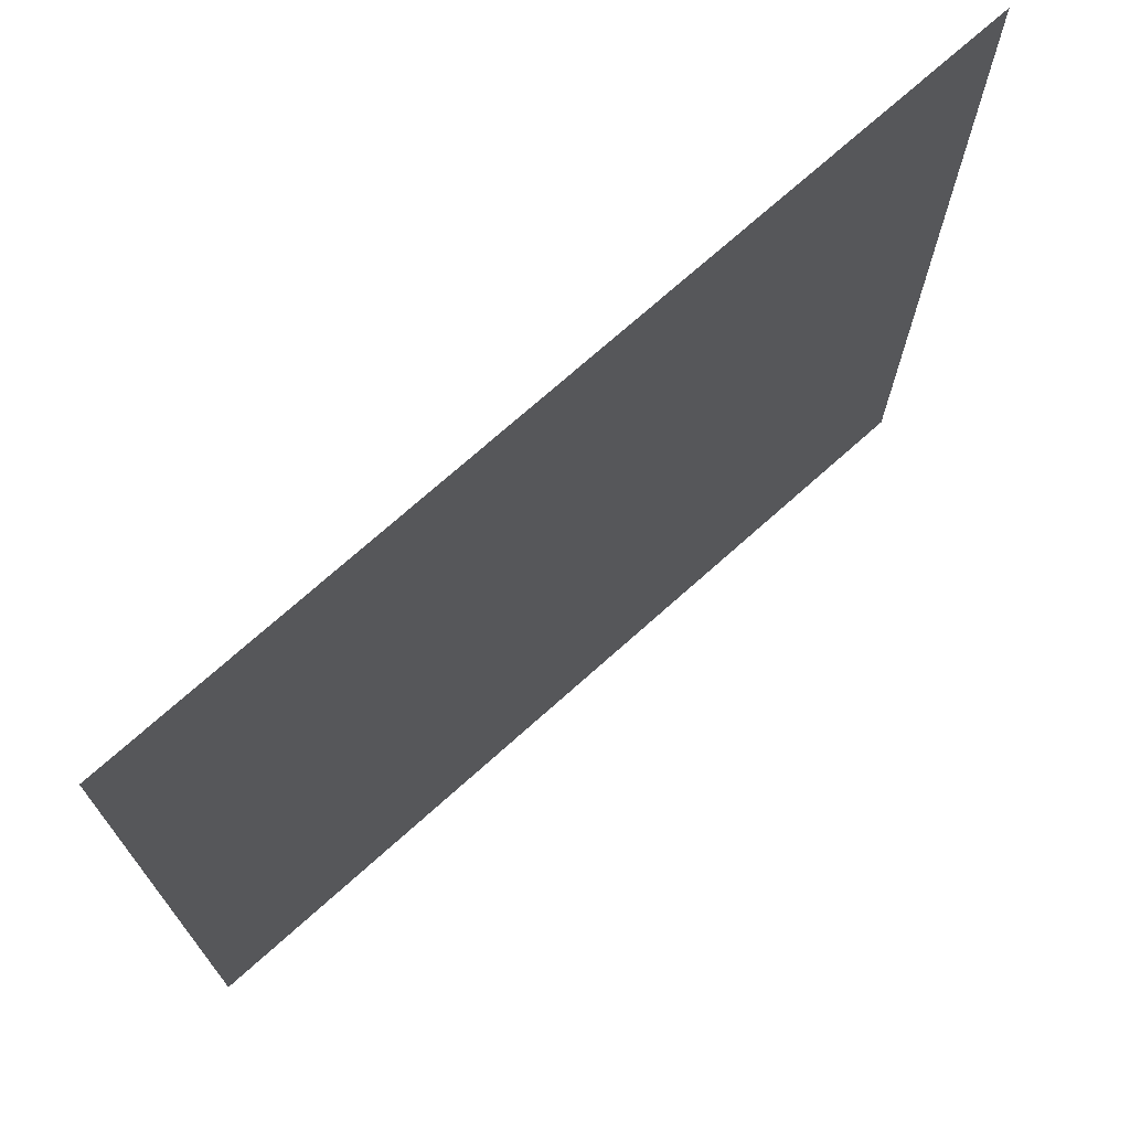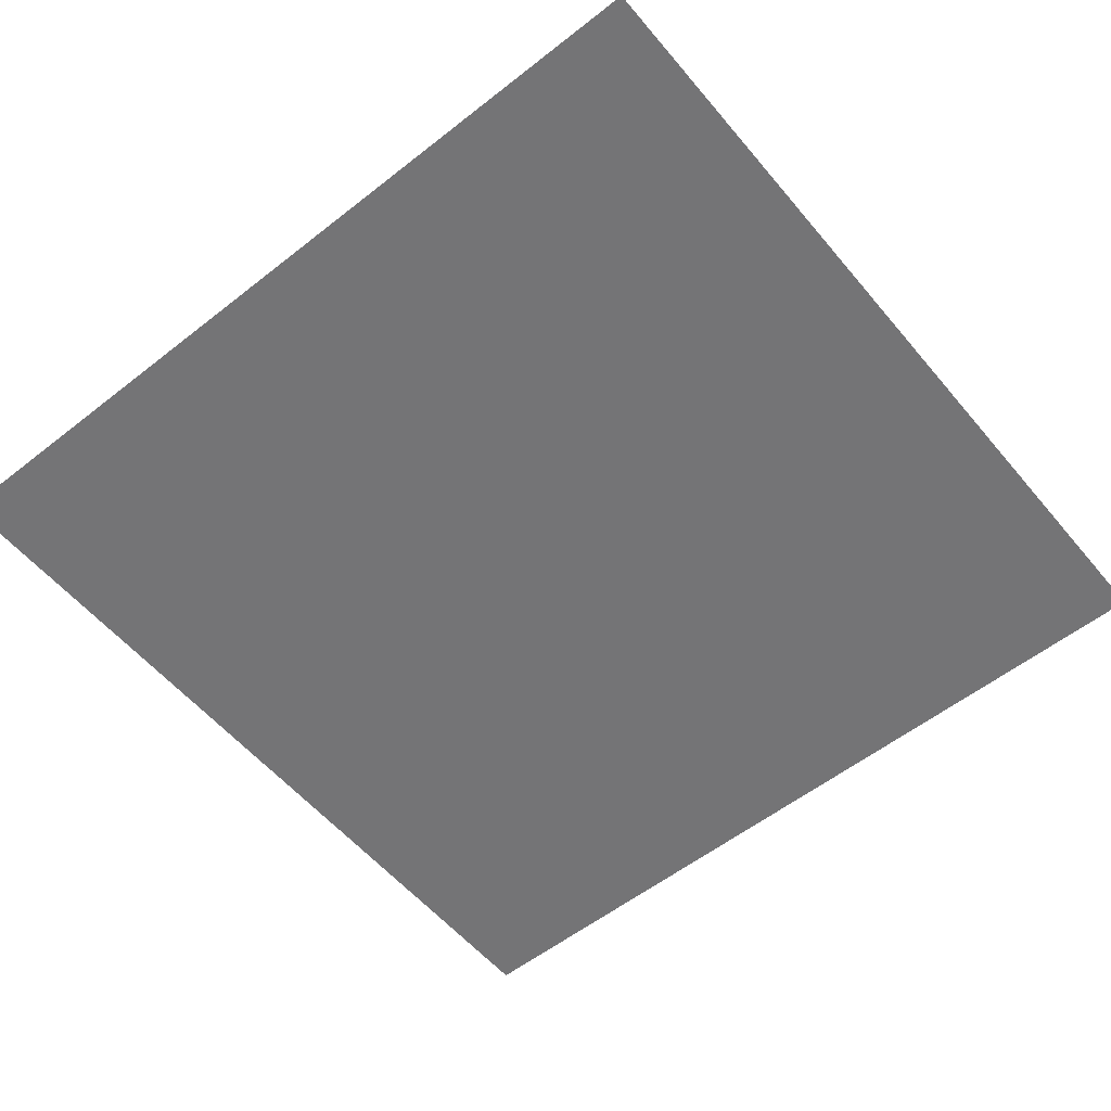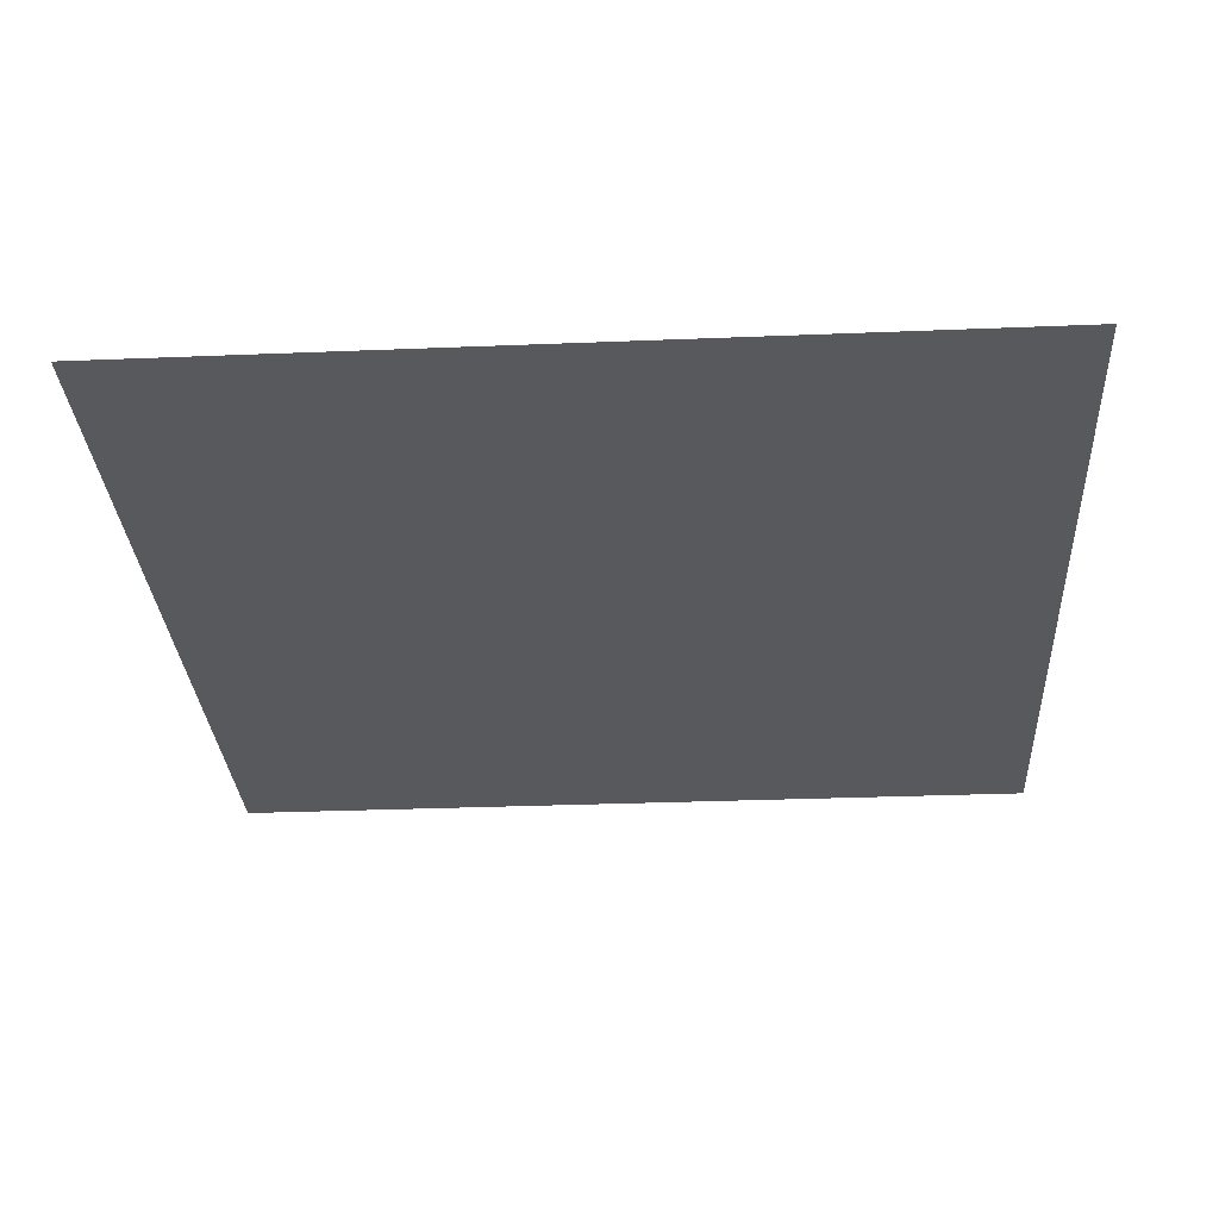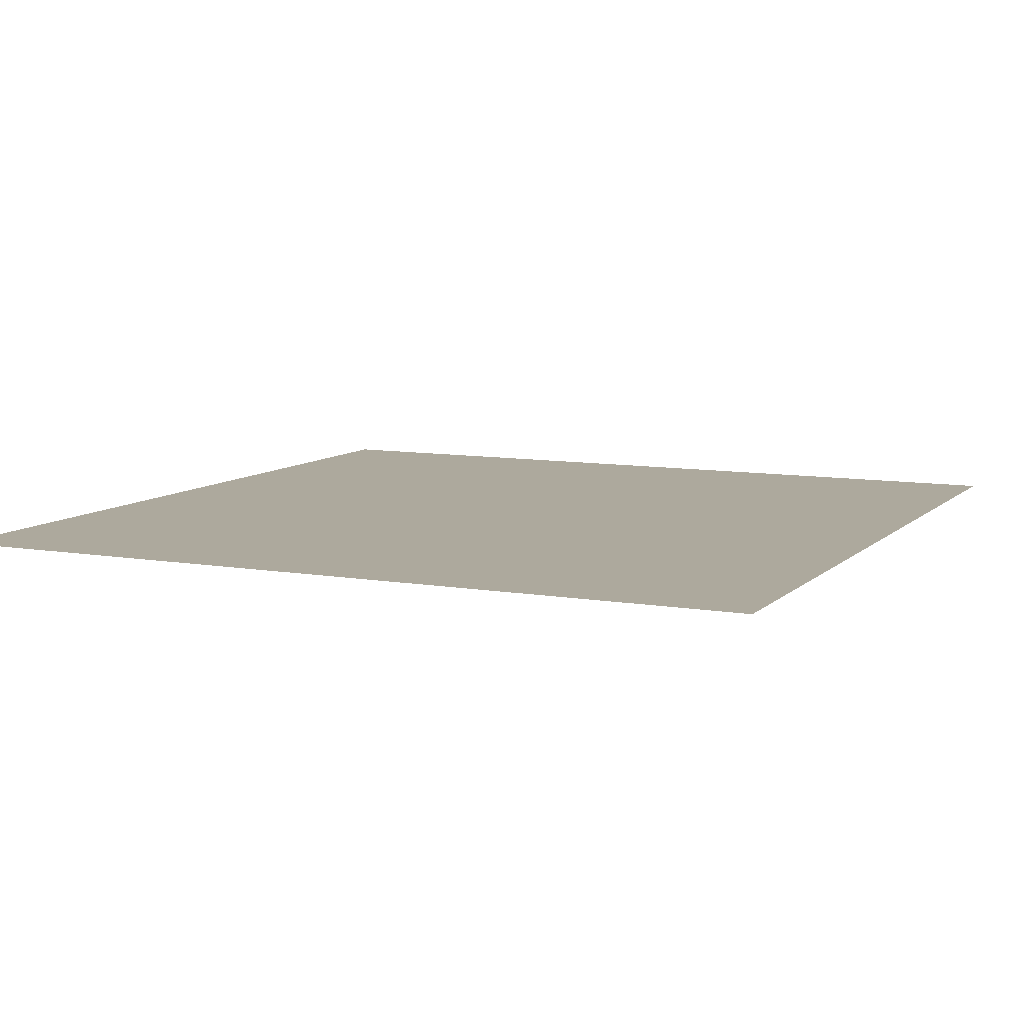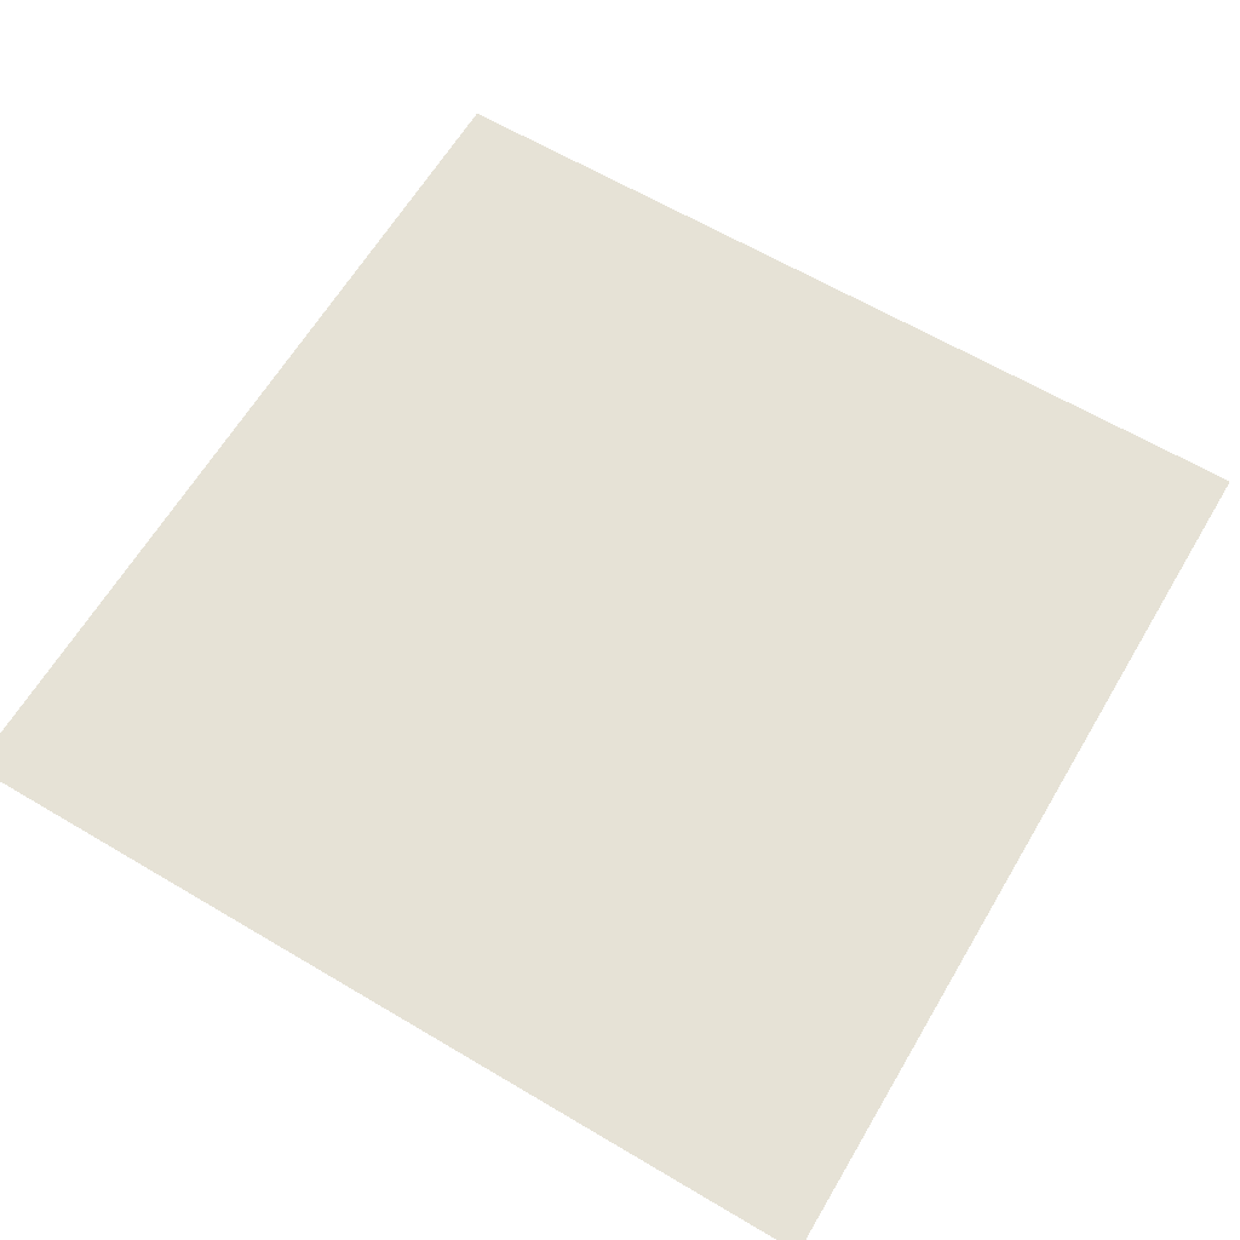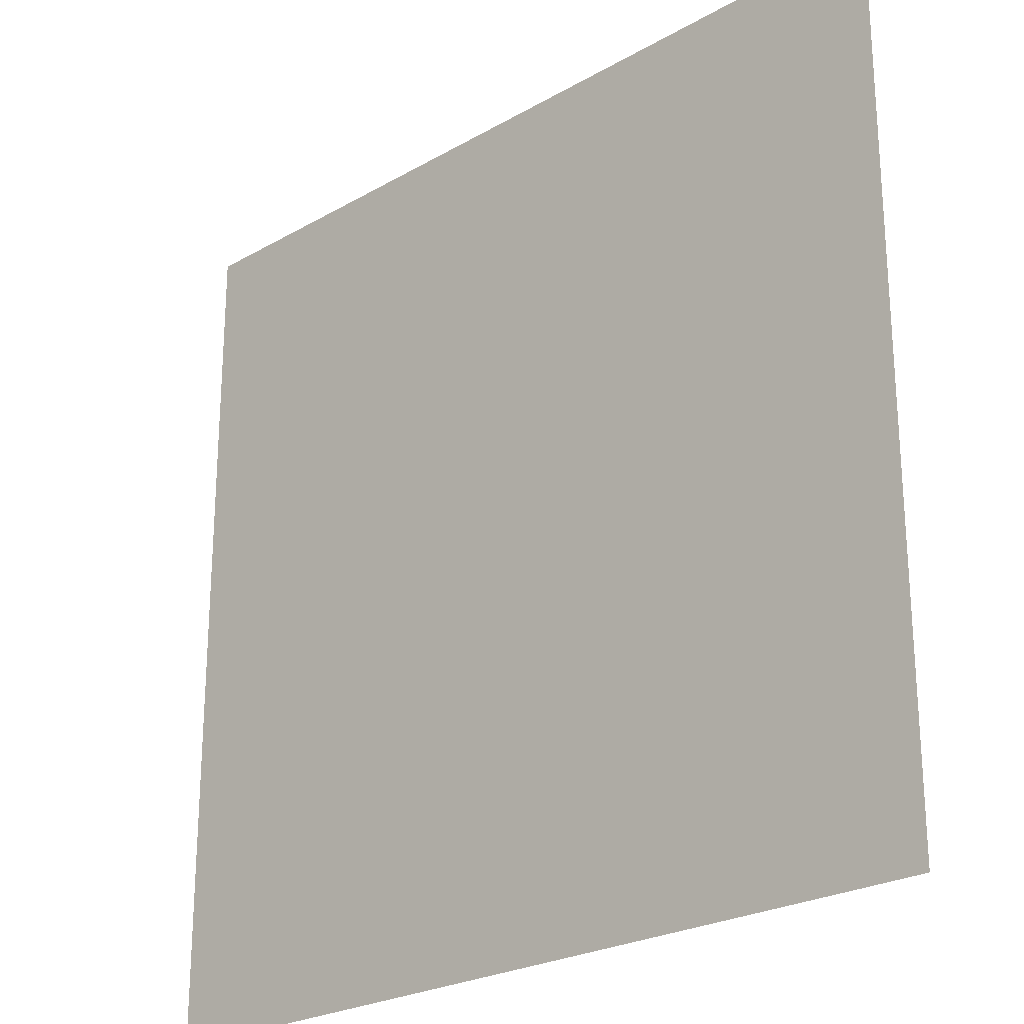
<metadata>
{"format":"obj","ext":"obj","renderer":"f3d","projection":"perspective","resolution":1024,"background":"white","views":[{"elev":72.6,"azim":138.2,"up":"+Y"},{"elev":-56.3,"azim":-50.6,"up":"+Z"},{"elev":-30.0,"azim":93.4,"up":"+Z"},{"elev":8.9,"azim":25.0,"up":"+Z"},{"elev":63.8,"azim":-59.2,"up":"+Z"},{"elev":-24.4,"azim":-136.6,"up":"+Y"}]}
</metadata>
<code>
v -47 -188 0
v -48 -188 0
v -48 -187 0
v -47 -187 0
g map3_mesh_0047
f 1 2 3 4

</code>
